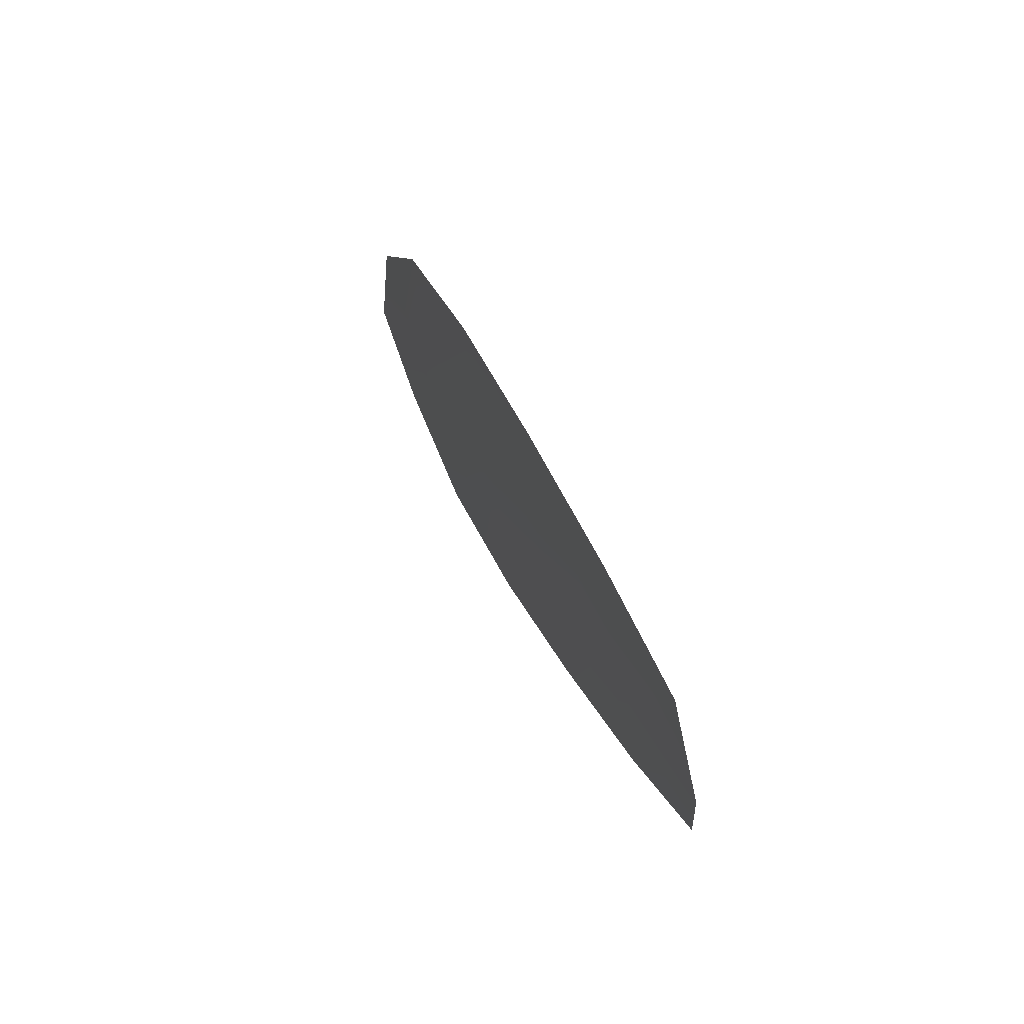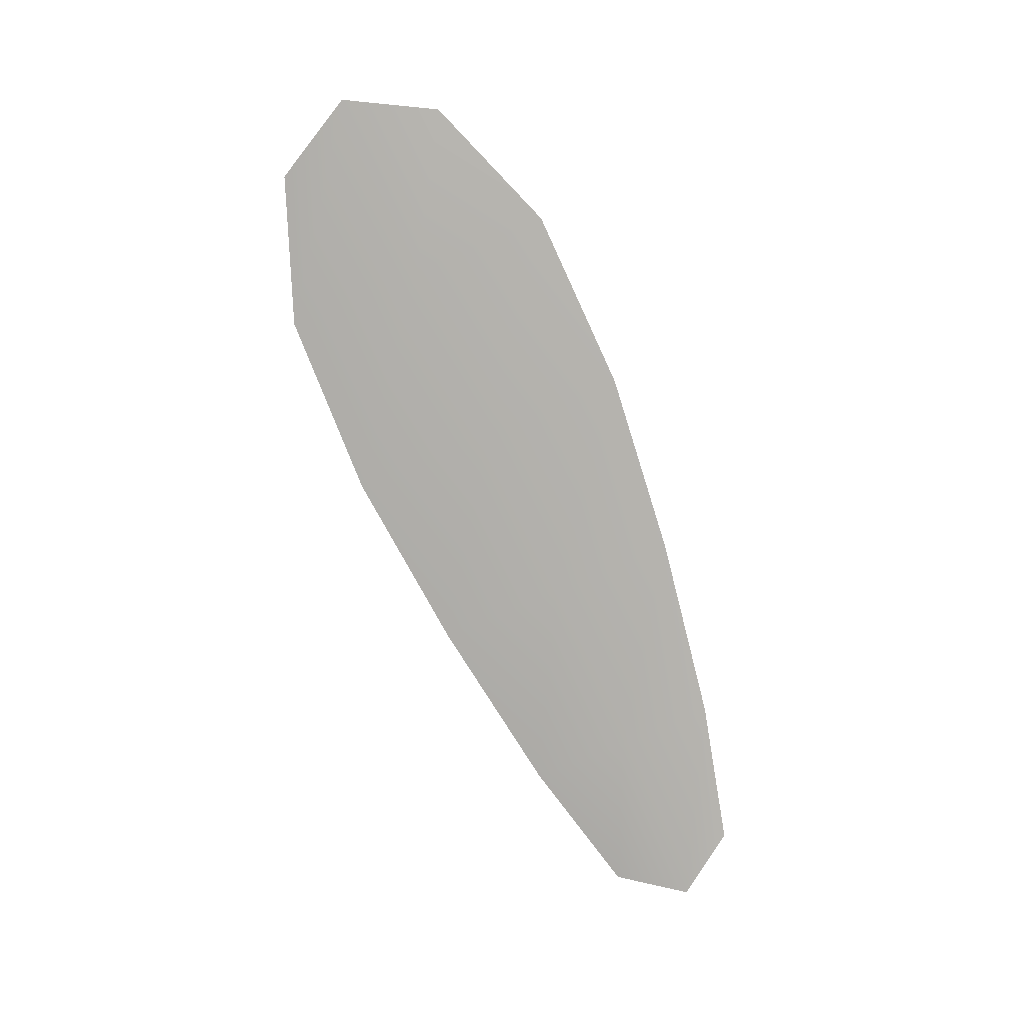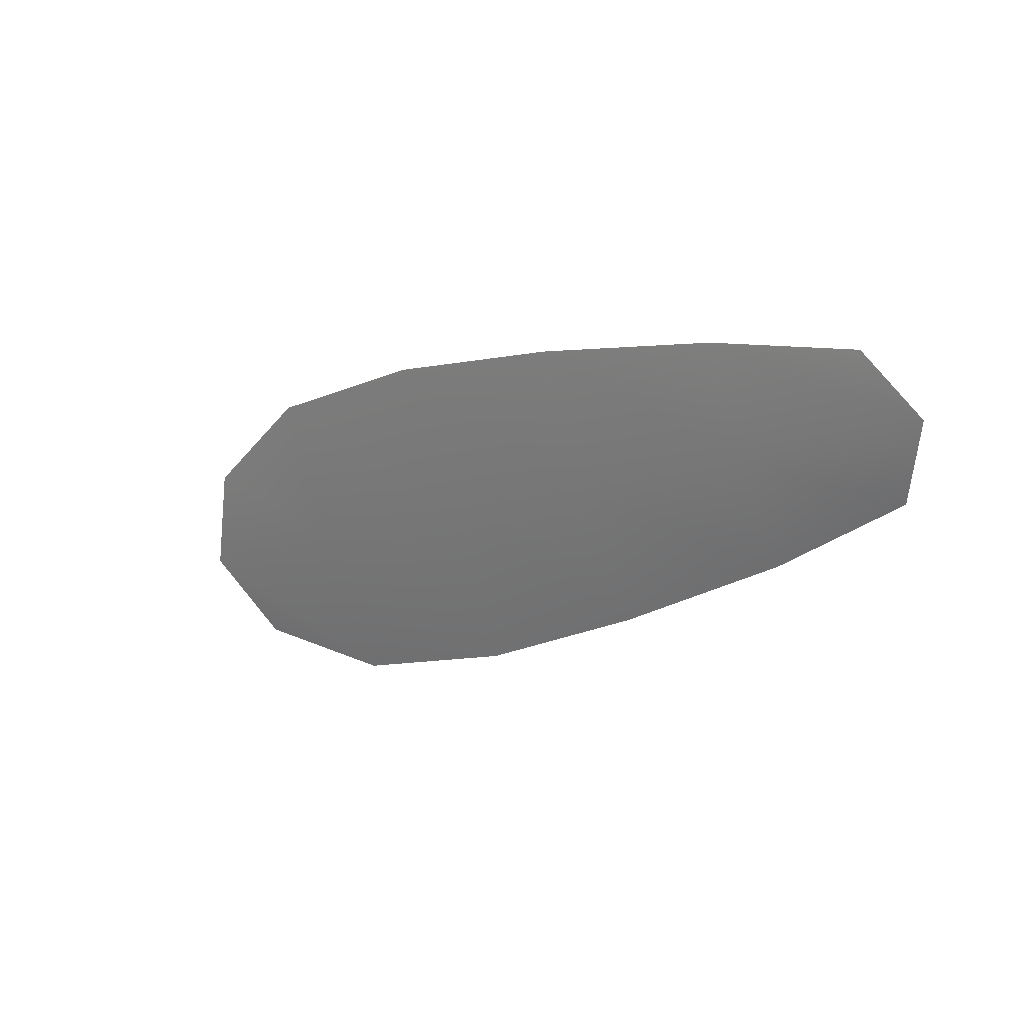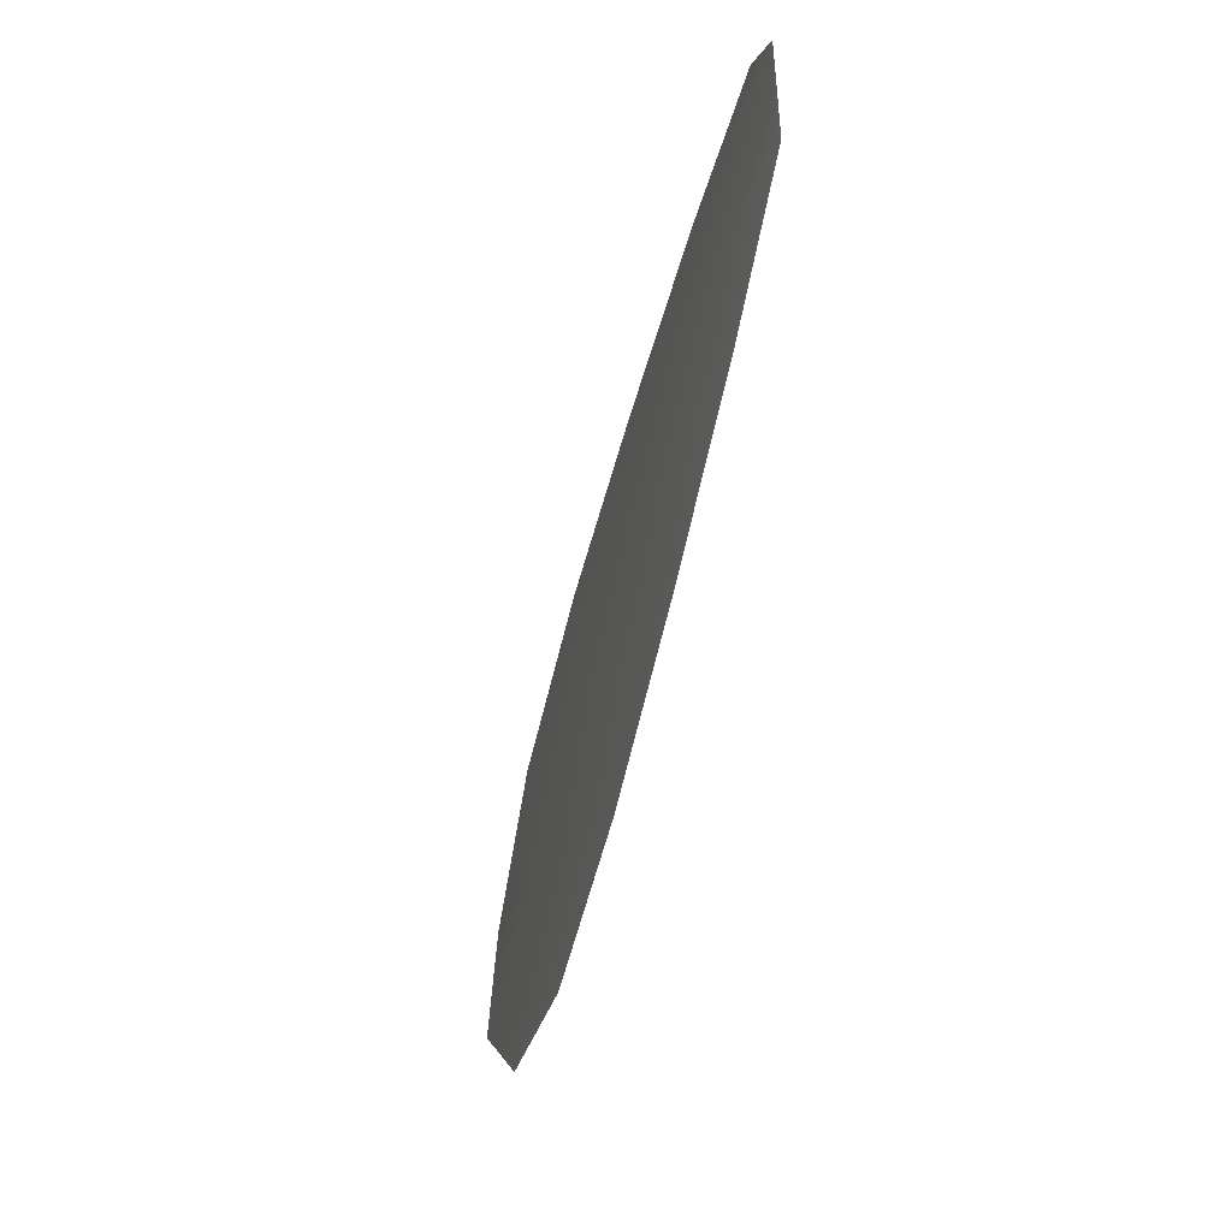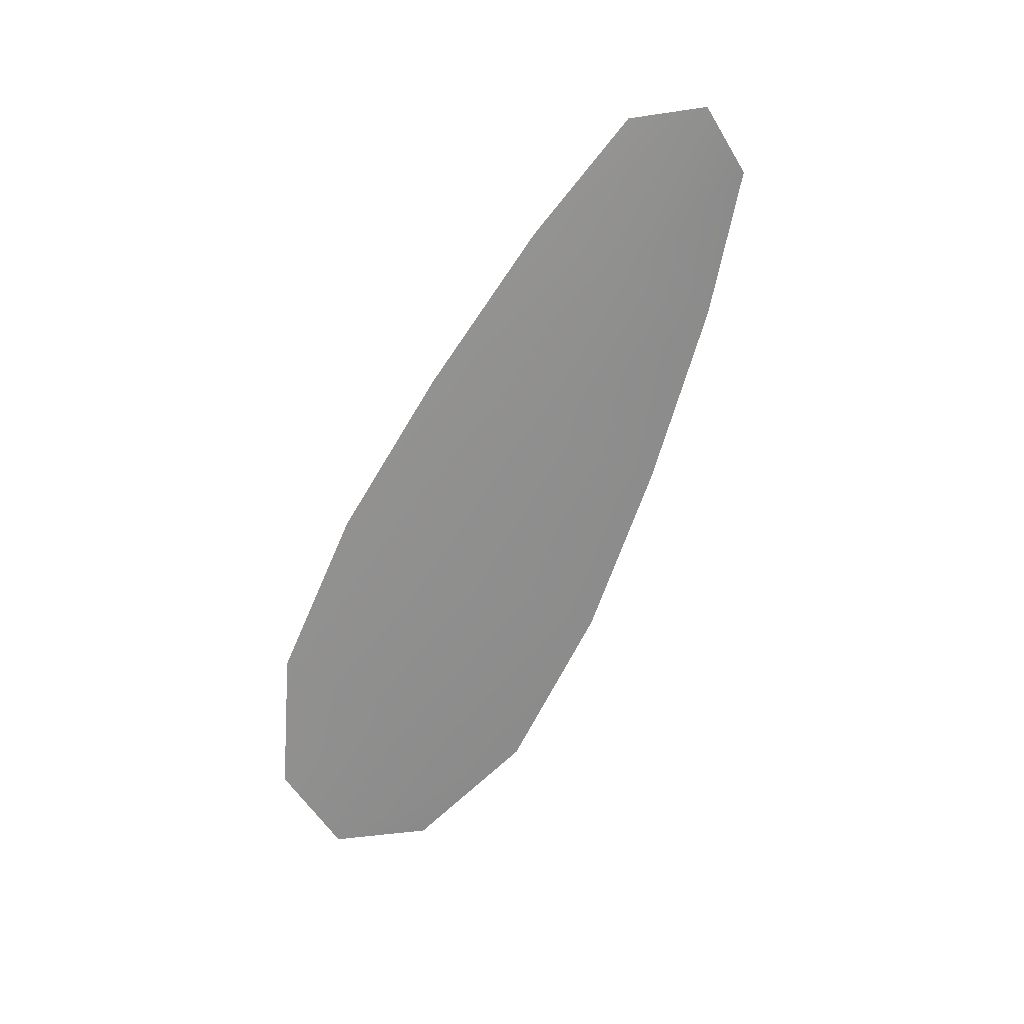
<metadata>
{"format":"obj","ext":"obj","renderer":"f3d","projection":"perspective","resolution":1024,"background":"white","views":[{"elev":54.1,"azim":-108.7,"up":"+Y"},{"elev":-79.6,"azim":89.7,"up":"+Z"},{"elev":22.5,"azim":-137.4,"up":"+Y"},{"elev":-32.6,"azim":-104.5,"up":"+Y"},{"elev":-65.2,"azim":-138.2,"up":"+Z"}]}
</metadata>
<code>
o feather_flight_secondary_031
v 0.1646 0.09996 0.03559
v 0.1623 0.09457 0.0357
v 0.2007 0.08544 0.03538
v 0.1976 0.07808 0.03553
v 0.1616 0.09807 0.03533
v 0.2011 0.0809 0.03512
v 0.1713 0.0988 0.03553
v 0.1797 0.09661 0.03546
v 0.1879 0.09398 0.0354
v 0.1957 0.09034 0.03537
v 0.1906 0.07843 0.0356
v 0.1826 0.08163 0.03565
v 0.1751 0.08583 0.03568
v 0.1677 0.09048 0.03569
v 0.1695 0.09465 0.03529
v 0.1774 0.09123 0.03525
v 0.1852 0.08781 0.0352
v 0.1931 0.08439 0.03516
f 18 10 3 6
f 11 18 6 4
f 5 1 7 15
f 15 7 8 16
f 16 8 9 17
f 17 9 10 18
f 2 5 15 14
f 14 15 16 13
f 13 16 17 12
f 12 17 18 11

</code>
